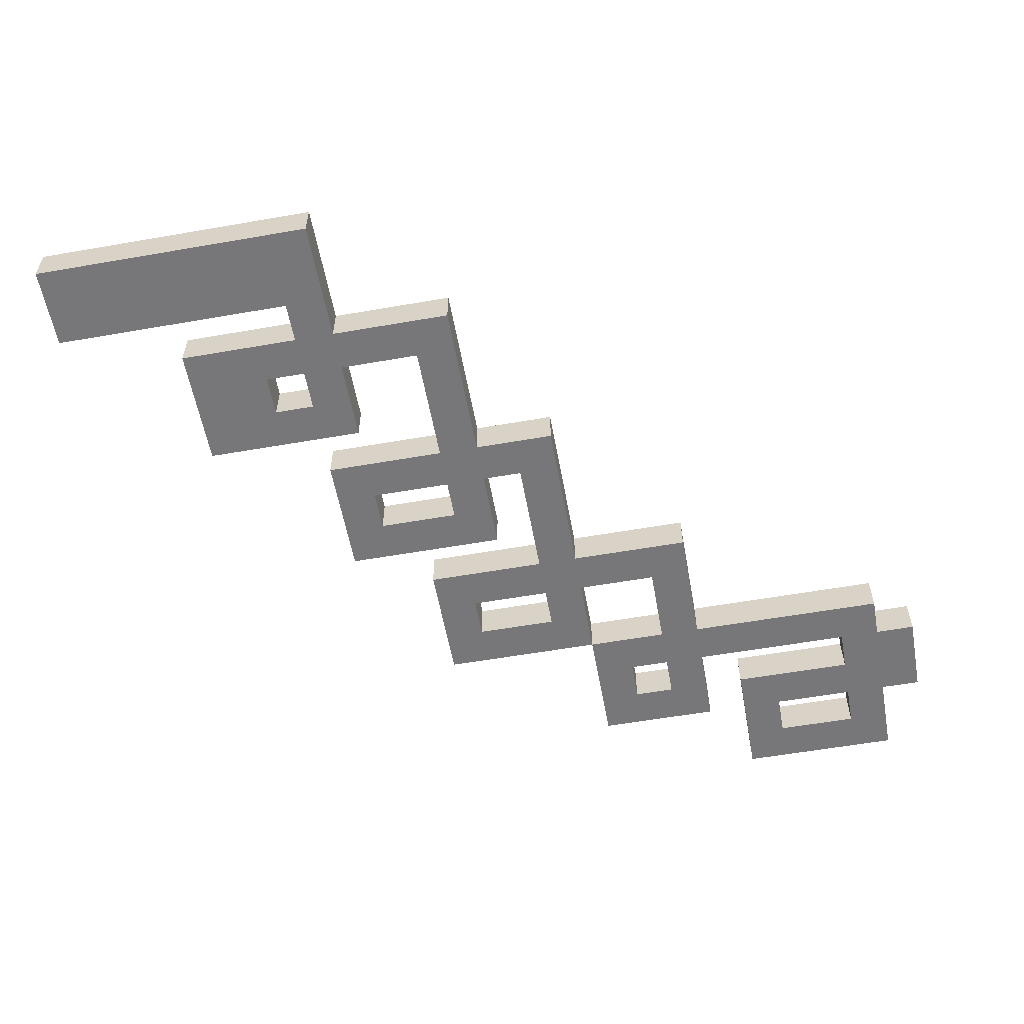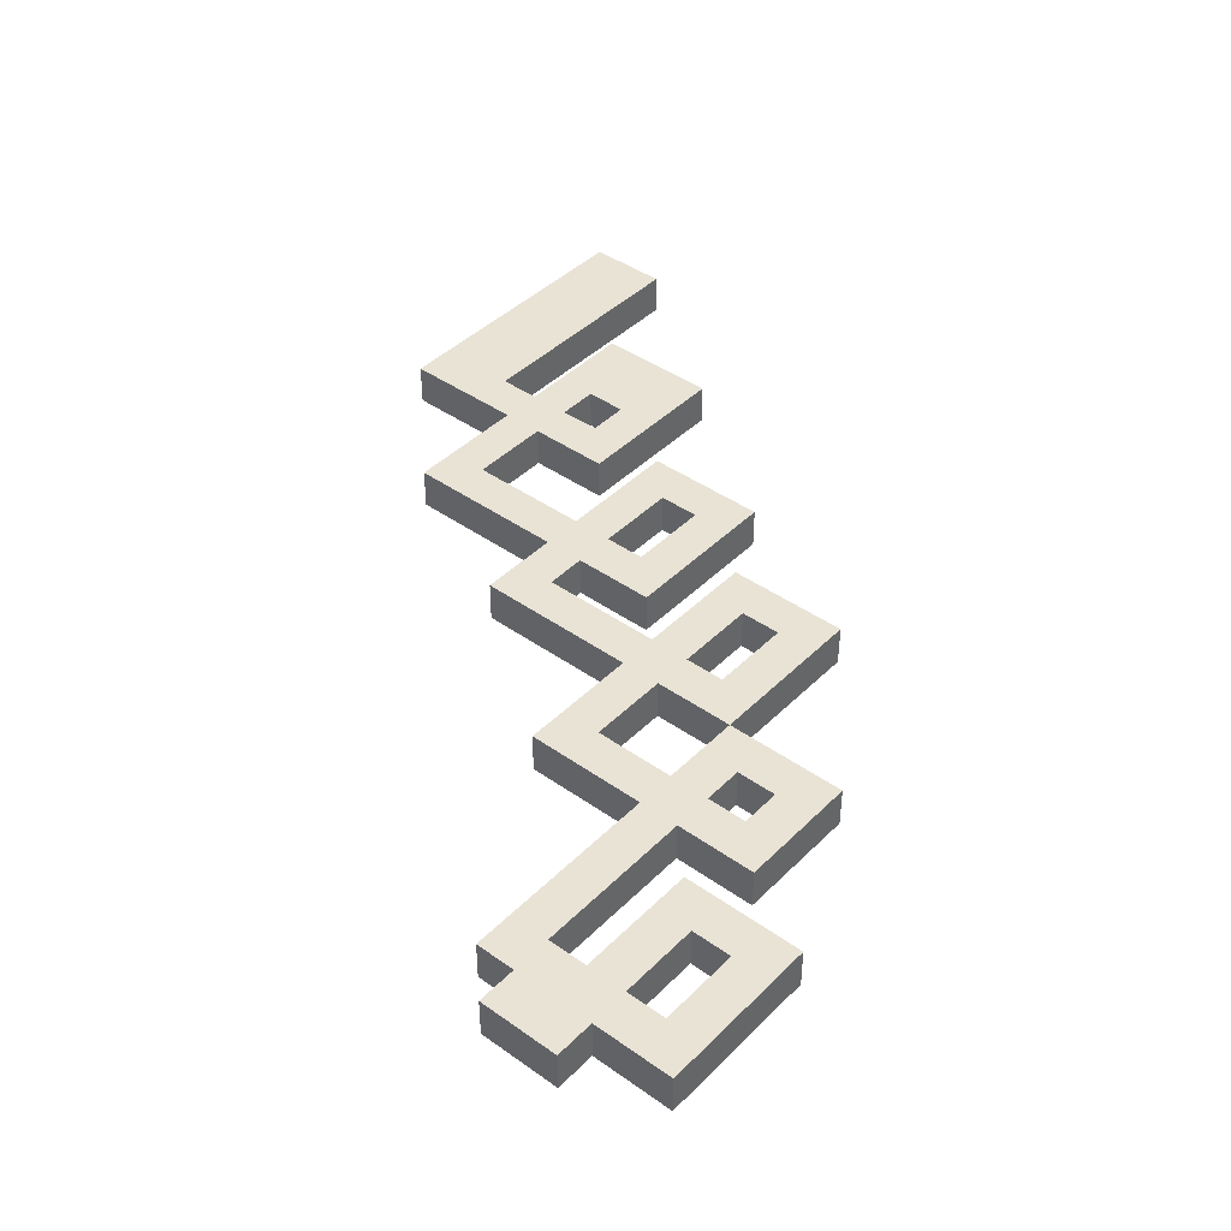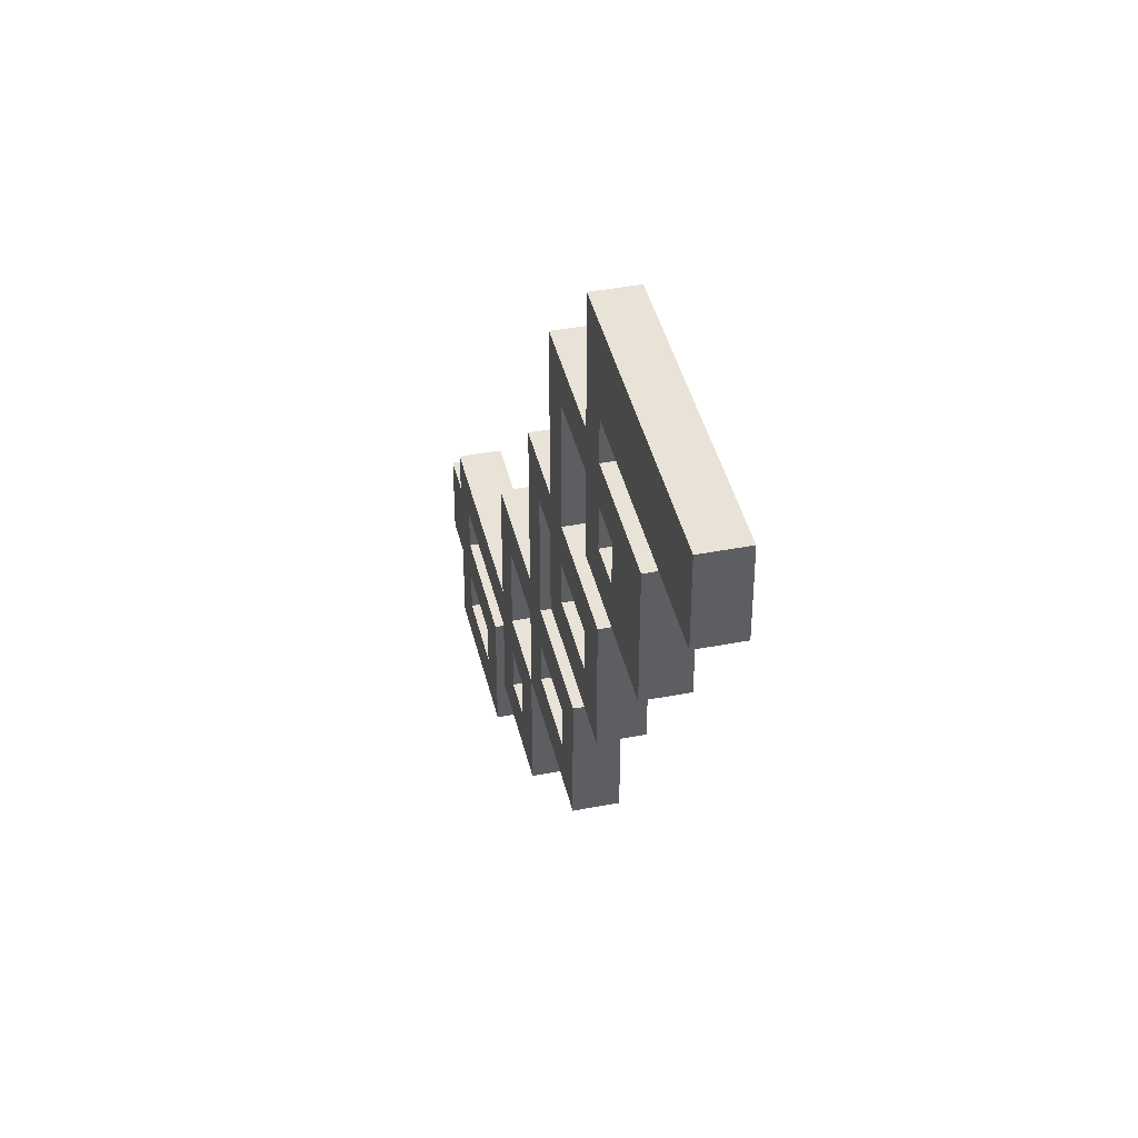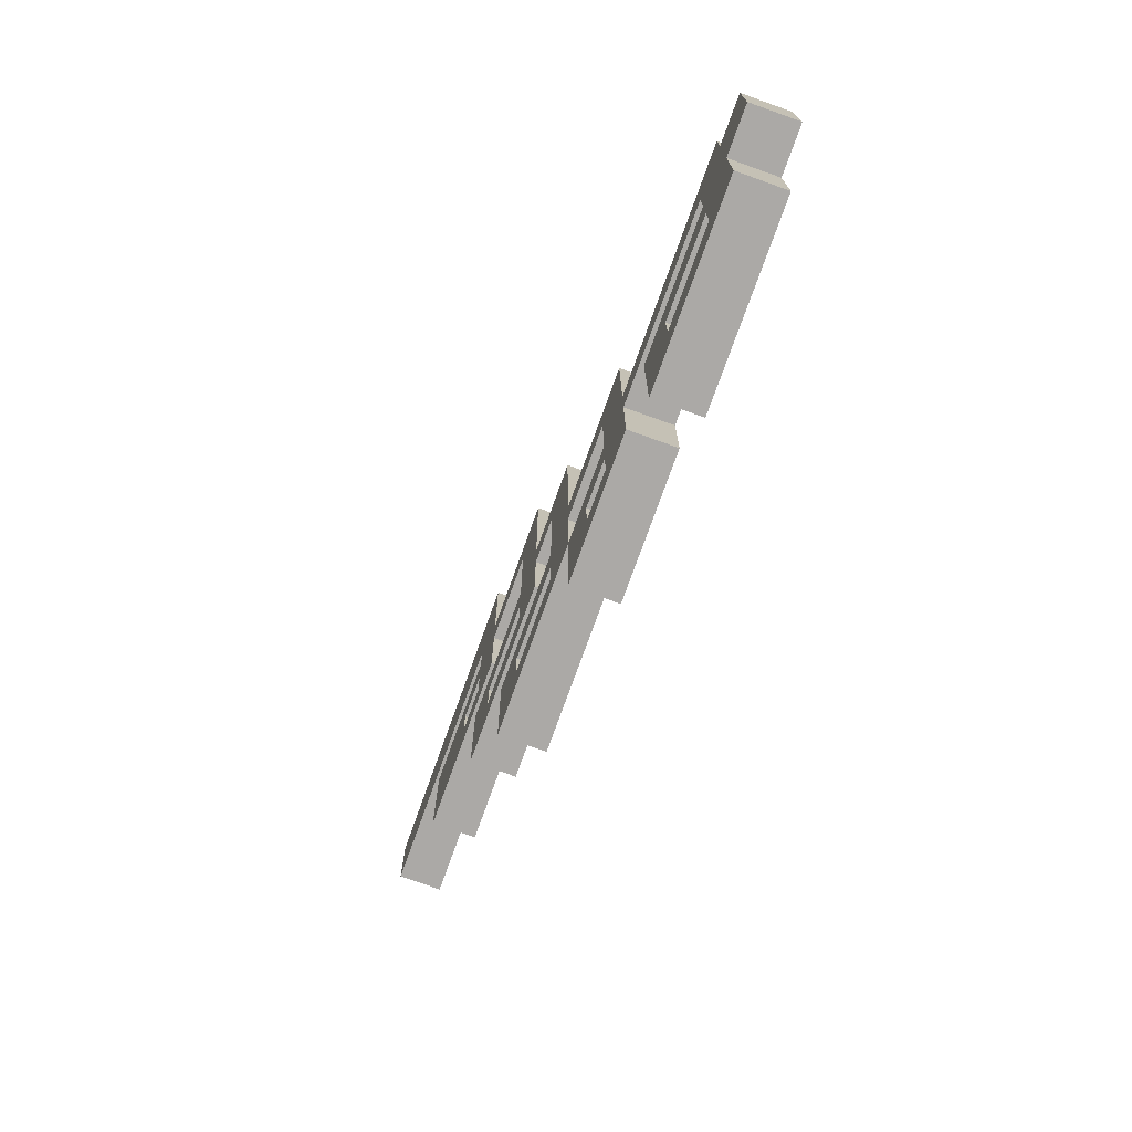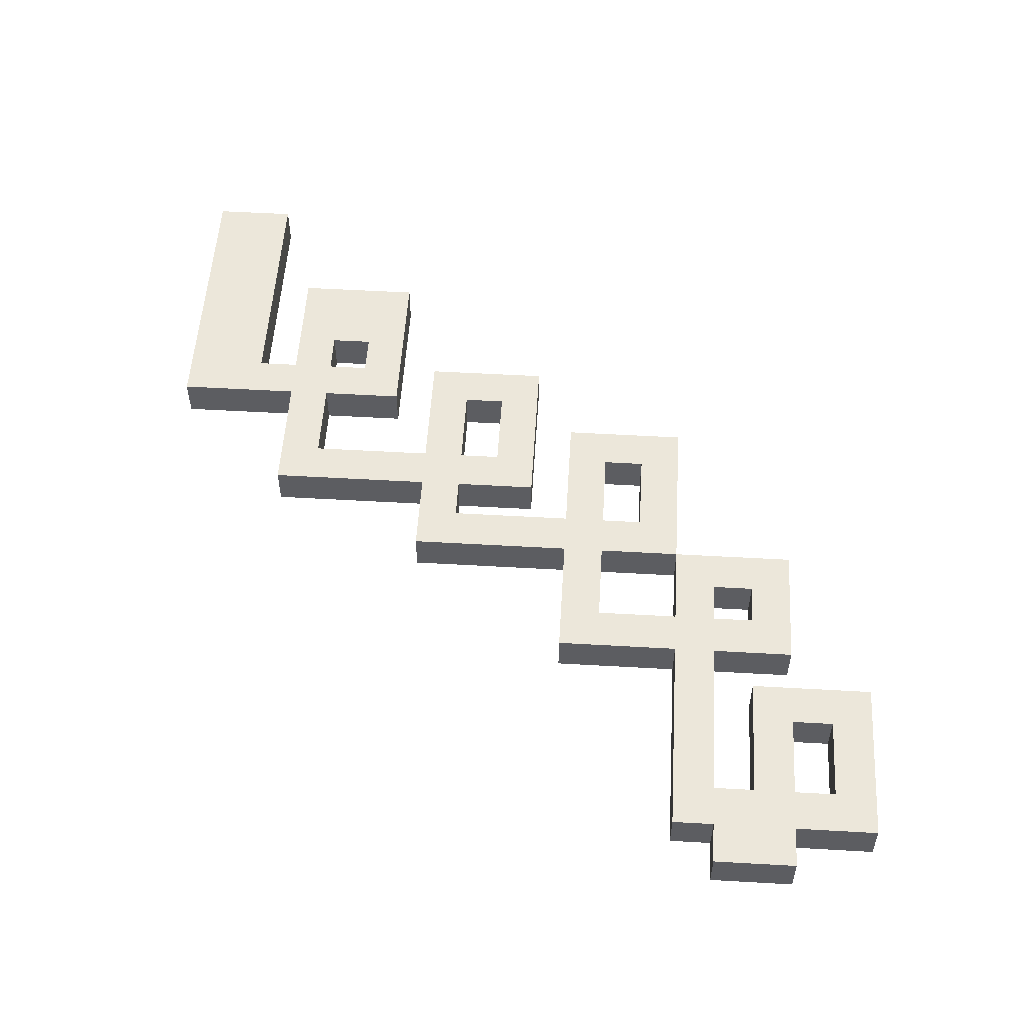
<metadata>
{"format":"obj","ext":"obj","renderer":"f3d","projection":"perspective","resolution":1024,"background":"white","views":[{"elev":-57.2,"azim":10.3,"up":"+Y"},{"elev":42.1,"azim":130.4,"up":"+Y"},{"elev":41.7,"azim":-103.1,"up":"+Z"},{"elev":-75.5,"azim":70.3,"up":"+Z"},{"elev":53.6,"azim":93.5,"up":"+Y"}]}
</metadata>
<code>
v -10.5 0 8.5
v -10.5 0 6.5
v -10.5 1 8.5
v -10.5 1 6.5
v -7.5 0 5.5
v -7.5 0 2.5
v -7.5 1 5.5
v -7.5 1 2.5
v -4.5 0 6.5
v -4.5 0 5.5
v -4.5 0 4.5
v -4.5 0 3.5
v -4.5 0 1.5
v -4.5 0 -1.5
v -4.5 1 6.5
v -4.5 1 5.5
v -4.5 1 4.5
v -4.5 1 3.5
v -4.5 1 1.5
v -4.5 1 -1.5
v -2.5 0 -2.5
v -2.5 0 -5.5
v -2.5 1 -2.5
v -2.5 1 -5.5
v -1.5 0 4.5
v -1.5 0 1.5
v -1.5 0 0.5
v -1.5 0 -0.5
v -1.5 1 4.5
v -1.5 1 1.5
v -1.5 1 0.5
v -1.5 1 -0.5
v 0.5 0 0.5
v 0.5 0 -2.5
v 0.5 0 -3.5
v 0.5 0 -4.5
v 0.5 1 0.5
v 0.5 1 -2.5
v 0.5 1 -3.5
v 0.5 1 -4.5
v 1.5 0 -5.5
v 1.5 0 -8.5
v 1.5 1 -5.5
v 1.5 1 -8.5
v 3.5 0 -3.5
v 3.5 0 -5.5
v 3.5 0 -6.5
v 3.5 0 -7.5
v 3.5 1 -3.5
v 3.5 1 -5.5
v 3.5 1 -6.5
v 3.5 1 -7.5
v 5.5 0 -7.5
v 5.5 0 -10.5
v 5.5 1 -7.5
v 5.5 1 -10.5
v 8.5 0 -6.5
v 8.5 0 -7.5
v 8.5 0 -8.5
v 8.5 0 -9.5
v 8.5 1 -6.5
v 8.5 1 -7.5
v 8.5 1 -8.5
v 8.5 1 -9.5
v -5.5 0 4.5
v -5.5 0 3.5
v -5.5 1 4.5
v -5.5 1 3.5
v -3.5 0 8.5
v -3.5 0 5.5
v -3.5 0 4.5
v -3.5 0 2.5
v -3.5 0 0.5
v -3.5 0 -0.5
v -3.5 1 8.5
v -3.5 1 5.5
v -3.5 1 4.5
v -3.5 1 2.5
v -3.5 1 0.5
v -3.5 1 -0.5
v -1.5 0 -3.5
v -1.5 0 -4.5
v -1.5 1 -3.5
v -1.5 1 -4.5
v -0.5 0 5.5
v -0.5 0 1.5
v -0.5 0 0.5
v -0.5 0 -1.5
v -0.5 1 5.5
v -0.5 1 1.5
v -0.5 1 0.5
v -0.5 1 -1.5
v 1.5 0 1.5
v 1.5 0 -2.5
v 1.5 0 -3.5
v 1.5 0 -5.5
v 1.5 1 1.5
v 1.5 1 -2.5
v 1.5 1 -3.5
v 1.5 1 -5.5
v 2.5 0 -6.5
v 2.5 0 -7.5
v 2.5 1 -6.5
v 2.5 1 -7.5
v 4.5 0 -2.5
v 4.5 0 -5.5
v 4.5 0 -6.5
v 4.5 0 -8.5
v 4.5 1 -2.5
v 4.5 1 -5.5
v 4.5 1 -6.5
v 4.5 1 -8.5
v 6.5 0 -8.5
v 6.5 0 -9.5
v 6.5 1 -8.5
v 6.5 1 -9.5
v 9.5 0 -5.5
v 9.5 0 -6.5
v 9.5 0 -8.5
v 9.5 0 -10.5
v 9.5 1 -5.5
v 9.5 1 -6.5
v 9.5 1 -8.5
v 9.5 1 -10.5
v 10.5 0 -6.5
v 10.5 0 -8.5
v 10.5 1 -6.5
v 10.5 1 -8.5
v -10.5 0 8.5
v -10.5 1 8.5
v -3.5 0 8.5
v -3.5 1 8.5
v -7.5 0 5.5
v -7.5 1 5.5
v -4.5 0 5.5
v -4.5 1 5.5
v -3.5 0 5.5
v -3.5 1 5.5
v -0.5 0 5.5
v -0.5 1 5.5
v -5.5 0 3.5
v -5.5 1 3.5
v -4.5 0 3.5
v -4.5 1 3.5
v -4.5 0 1.5
v -4.5 1 1.5
v -1.5 0 1.5
v -1.5 1 1.5
v -0.5 0 1.5
v -0.5 1 1.5
v 1.5 0 1.5
v 1.5 1 1.5
v -3.5 0 -0.5
v -3.5 1 -0.5
v -1.5 0 -0.5
v -1.5 1 -0.5
v -2.5 0 -2.5
v -2.5 1 -2.5
v 0.5 0 -2.5
v 0.5 1 -2.5
v 1.5 0 -2.5
v 1.5 1 -2.5
v 4.5 0 -2.5
v 4.5 1 -2.5
v -1.5 0 -4.5
v -1.5 1 -4.5
v 0.5 0 -4.5
v 0.5 1 -4.5
v 1.5 0 -5.5
v 1.5 1 -5.5
v 3.5 0 -5.5
v 3.5 1 -5.5
v 4.5 0 -5.5
v 4.5 1 -5.5
v 9.5 0 -5.5
v 9.5 1 -5.5
v 9.5 0 -6.5
v 9.5 1 -6.5
v 10.5 0 -6.5
v 10.5 1 -6.5
v 2.5 0 -7.5
v 2.5 1 -7.5
v 3.5 0 -7.5
v 3.5 1 -7.5
v 5.5 0 -7.5
v 5.5 1 -7.5
v 8.5 0 -7.5
v 8.5 1 -7.5
v 6.5 0 -9.5
v 6.5 1 -9.5
v 8.5 0 -9.5
v 8.5 1 -9.5
v -10.5 0 6.5
v -10.5 1 6.5
v -4.5 0 6.5
v -4.5 1 6.5
v -5.5 0 4.5
v -5.5 1 4.5
v -4.5 0 4.5
v -4.5 1 4.5
v -3.5 0 4.5
v -3.5 1 4.5
v -1.5 0 4.5
v -1.5 1 4.5
v -7.5 0 2.5
v -7.5 1 2.5
v -3.5 0 2.5
v -3.5 1 2.5
v -3.5 0 0.5
v -3.5 1 0.5
v -1.5 0 0.5
v -1.5 1 0.5
v -0.5 0 0.5
v -0.5 1 0.5
v 0.5 0 0.5
v 0.5 1 0.5
v -4.5 0 -1.5
v -4.5 1 -1.5
v -0.5 0 -1.5
v -0.5 1 -1.5
v -1.5 0 -3.5
v -1.5 1 -3.5
v 0.5 0 -3.5
v 0.5 1 -3.5
v 1.5 0 -3.5
v 1.5 1 -3.5
v 3.5 0 -3.5
v 3.5 1 -3.5
v -2.5 0 -5.5
v -2.5 1 -5.5
v 1.5 0 -5.5
v 1.5 1 -5.5
v 2.5 0 -6.5
v 2.5 1 -6.5
v 3.5 0 -6.5
v 3.5 1 -6.5
v 4.5 0 -6.5
v 4.5 1 -6.5
v 8.5 0 -6.5
v 8.5 1 -6.5
v 1.5 0 -8.5
v 1.5 1 -8.5
v 4.5 0 -8.5
v 4.5 1 -8.5
v 6.5 0 -8.5
v 6.5 1 -8.5
v 8.5 0 -8.5
v 8.5 1 -8.5
v 9.5 0 -8.5
v 9.5 1 -8.5
v 10.5 0 -8.5
v 10.5 1 -8.5
v 5.5 0 -10.5
v 5.5 1 -10.5
v 9.5 0 -10.5
v 9.5 1 -10.5
v -10.5 0 8.5
v -3.5 0 8.5
v -10.5 0 6.5
v -4.5 0 6.5
v -7.5 0 5.5
v -4.5 0 5.5
v -3.5 0 5.5
v -0.5 0 5.5
v -5.5 0 4.5
v -4.5 0 4.5
v -3.5 0 4.5
v -1.5 0 4.5
v -5.5 0 3.5
v -4.5 0 3.5
v -7.5 0 2.5
v -3.5 0 2.5
v -4.5 0 1.5
v -1.5 0 1.5
v -0.5 0 1.5
v 1.5 0 1.5
v -3.5 0 0.5
v -1.5 0 0.5
v -0.5 0 0.5
v 0.5 0 0.5
v -3.5 0 -0.5
v -1.5 0 -0.5
v -4.5 0 -1.5
v -0.5 0 -1.5
v -2.5 0 -2.5
v 0.5 0 -2.5
v 1.5 0 -2.5
v 4.5 0 -2.5
v -1.5 0 -3.5
v 0.5 0 -3.5
v 1.5 0 -3.5
v 3.5 0 -3.5
v -1.5 0 -4.5
v 0.5 0 -4.5
v -2.5 0 -5.5
v 1.5 0 -5.5
v 3.5 0 -5.5
v 4.5 0 -5.5
v 9.5 0 -5.5
v 2.5 0 -6.5
v 3.5 0 -6.5
v 4.5 0 -6.5
v 8.5 0 -6.5
v 9.5 0 -6.5
v 10.5 0 -6.5
v 2.5 0 -7.5
v 3.5 0 -7.5
v 5.5 0 -7.5
v 8.5 0 -7.5
v 1.5 0 -8.5
v 4.5 0 -8.5
v 6.5 0 -8.5
v 8.5 0 -8.5
v 9.5 0 -8.5
v 10.5 0 -8.5
v 6.5 0 -9.5
v 8.5 0 -9.5
v 5.5 0 -10.5
v 9.5 0 -10.5
v -10.5 1 8.5
v -3.5 1 8.5
v -10.5 1 6.5
v -4.5 1 6.5
v -7.5 1 5.5
v -4.5 1 5.5
v -3.5 1 5.5
v -0.5 1 5.5
v -5.5 1 4.5
v -4.5 1 4.5
v -3.5 1 4.5
v -1.5 1 4.5
v -5.5 1 3.5
v -4.5 1 3.5
v -7.5 1 2.5
v -3.5 1 2.5
v -4.5 1 1.5
v -1.5 1 1.5
v -0.5 1 1.5
v 1.5 1 1.5
v -3.5 1 0.5
v -1.5 1 0.5
v -0.5 1 0.5
v 0.5 1 0.5
v -3.5 1 -0.5
v -1.5 1 -0.5
v -4.5 1 -1.5
v -0.5 1 -1.5
v -2.5 1 -2.5
v 0.5 1 -2.5
v 1.5 1 -2.5
v 4.5 1 -2.5
v -1.5 1 -3.5
v 0.5 1 -3.5
v 1.5 1 -3.5
v 3.5 1 -3.5
v -1.5 1 -4.5
v 0.5 1 -4.5
v -2.5 1 -5.5
v 1.5 1 -5.5
v 3.5 1 -5.5
v 4.5 1 -5.5
v 9.5 1 -5.5
v 2.5 1 -6.5
v 3.5 1 -6.5
v 4.5 1 -6.5
v 8.5 1 -6.5
v 9.5 1 -6.5
v 10.5 1 -6.5
v 2.5 1 -7.5
v 3.5 1 -7.5
v 5.5 1 -7.5
v 8.5 1 -7.5
v 1.5 1 -8.5
v 4.5 1 -8.5
v 6.5 1 -8.5
v 8.5 1 -8.5
v 9.5 1 -8.5
v 10.5 1 -8.5
v 6.5 1 -9.5
v 8.5 1 -9.5
v 5.5 1 -10.5
v 9.5 1 -10.5
f 3 2 1
f 4 2 3
f 7 6 5
f 8 6 7
f 15 10 9
f 16 10 15
f 17 12 11
f 18 12 17
f 19 14 13
f 20 14 19
f 23 22 21
f 24 22 23
f 29 26 25
f 30 26 29
f 31 28 27
f 32 28 31
f 37 34 33
f 38 34 37
f 39 36 35
f 40 36 39
f 43 42 41
f 44 42 43
f 49 46 45
f 50 46 49
f 51 48 47
f 52 48 51
f 55 54 53
f 56 54 55
f 61 58 57
f 62 58 61
f 63 60 59
f 64 60 63
f 65 66 67
f 67 66 68
f 69 70 75
f 75 70 76
f 71 72 77
f 77 72 78
f 73 74 79
f 79 74 80
f 81 82 83
f 83 82 84
f 85 86 89
f 89 86 90
f 87 88 91
f 91 88 92
f 93 94 97
f 97 94 98
f 95 96 99
f 99 96 100
f 101 102 103
f 103 102 104
f 105 106 109
f 109 106 110
f 107 108 111
f 111 108 112
f 113 114 115
f 115 114 116
f 117 118 121
f 121 118 122
f 119 120 123
f 123 120 124
f 125 126 127
f 127 126 128
f 131 130 129
f 132 130 131
f 135 134 133
f 136 134 135
f 139 138 137
f 140 138 139
f 143 142 141
f 144 142 143
f 147 146 145
f 148 146 147
f 151 150 149
f 152 150 151
f 155 154 153
f 156 154 155
f 159 158 157
f 160 158 159
f 163 162 161
f 164 162 163
f 167 166 165
f 168 166 167
f 171 170 169
f 172 170 171
f 175 174 173
f 176 174 175
f 179 178 177
f 180 178 179
f 183 182 181
f 184 182 183
f 187 186 185
f 188 186 187
f 191 190 189
f 192 190 191
f 193 194 195
f 195 194 196
f 197 198 199
f 199 198 200
f 201 202 203
f 203 202 204
f 205 206 207
f 207 206 208
f 209 210 211
f 211 210 212
f 213 214 215
f 215 214 216
f 217 218 219
f 219 218 220
f 221 222 223
f 223 222 224
f 225 226 227
f 227 226 228
f 229 230 231
f 231 230 232
f 233 234 235
f 235 234 236
f 237 238 239
f 239 238 240
f 241 242 243
f 243 242 244
f 245 246 247
f 247 246 248
f 249 250 251
f 251 250 252
f 253 254 255
f 255 254 256
f 259 258 257
f 260 258 259
f 262 258 260
f 263 258 262
f 265 262 261
f 265 264 263
f 265 263 262
f 266 264 265
f 267 264 266
f 268 264 267
f 269 265 261
f 270 267 266
f 271 269 261
f 271 270 269
f 272 267 270
f 272 270 271
f 274 264 268
f 275 264 274
f 277 274 273
f 277 276 275
f 277 275 274
f 278 276 277
f 279 276 278
f 280 276 279
f 281 277 273
f 282 279 278
f 283 281 273
f 283 282 281
f 284 279 282
f 284 282 283
f 286 276 280
f 287 276 286
f 289 286 285
f 289 288 287
f 289 287 286
f 290 288 289
f 291 288 290
f 292 288 291
f 293 289 285
f 294 291 290
f 295 293 285
f 295 294 293
f 296 291 294
f 296 294 295
f 297 288 292
f 298 288 297
f 300 299 298
f 300 298 297
f 300 297 296
f 301 299 300
f 302 299 301
f 303 299 302
f 304 299 303
f 306 300 296
f 307 302 301
f 309 305 304
f 309 304 303
f 310 307 306
f 310 306 296
f 311 302 307
f 311 307 310
f 312 309 308
f 313 305 309
f 313 309 312
f 314 305 313
f 315 305 314
f 316 312 308
f 317 314 313
f 318 316 308
f 318 317 316
f 319 314 317
f 319 317 318
f 320 321 322
f 322 321 323
f 323 321 325
f 325 321 326
f 324 325 328
f 326 327 328
f 325 326 328
f 328 327 329
f 329 327 330
f 330 327 331
f 324 328 332
f 329 330 333
f 324 332 334
f 332 333 334
f 333 330 335
f 334 333 335
f 331 327 337
f 337 327 338
f 336 337 340
f 338 339 340
f 337 338 340
f 340 339 341
f 341 339 342
f 342 339 343
f 336 340 344
f 341 342 345
f 336 344 346
f 344 345 346
f 345 342 347
f 346 345 347
f 343 339 349
f 349 339 350
f 348 349 352
f 350 351 352
f 349 350 352
f 352 351 353
f 353 351 354
f 354 351 355
f 348 352 356
f 353 354 357
f 348 356 358
f 356 357 358
f 357 354 359
f 358 357 359
f 355 351 360
f 360 351 361
f 361 362 363
f 360 361 363
f 359 360 363
f 363 362 364
f 364 362 365
f 365 362 366
f 366 362 367
f 359 363 369
f 364 365 370
f 367 368 372
f 366 367 372
f 369 370 373
f 359 369 373
f 370 365 374
f 373 370 374
f 371 372 375
f 372 368 376
f 375 372 376
f 376 368 377
f 377 368 378
f 371 375 379
f 376 377 380
f 371 379 381
f 379 380 381
f 380 377 382
f 381 380 382

</code>
